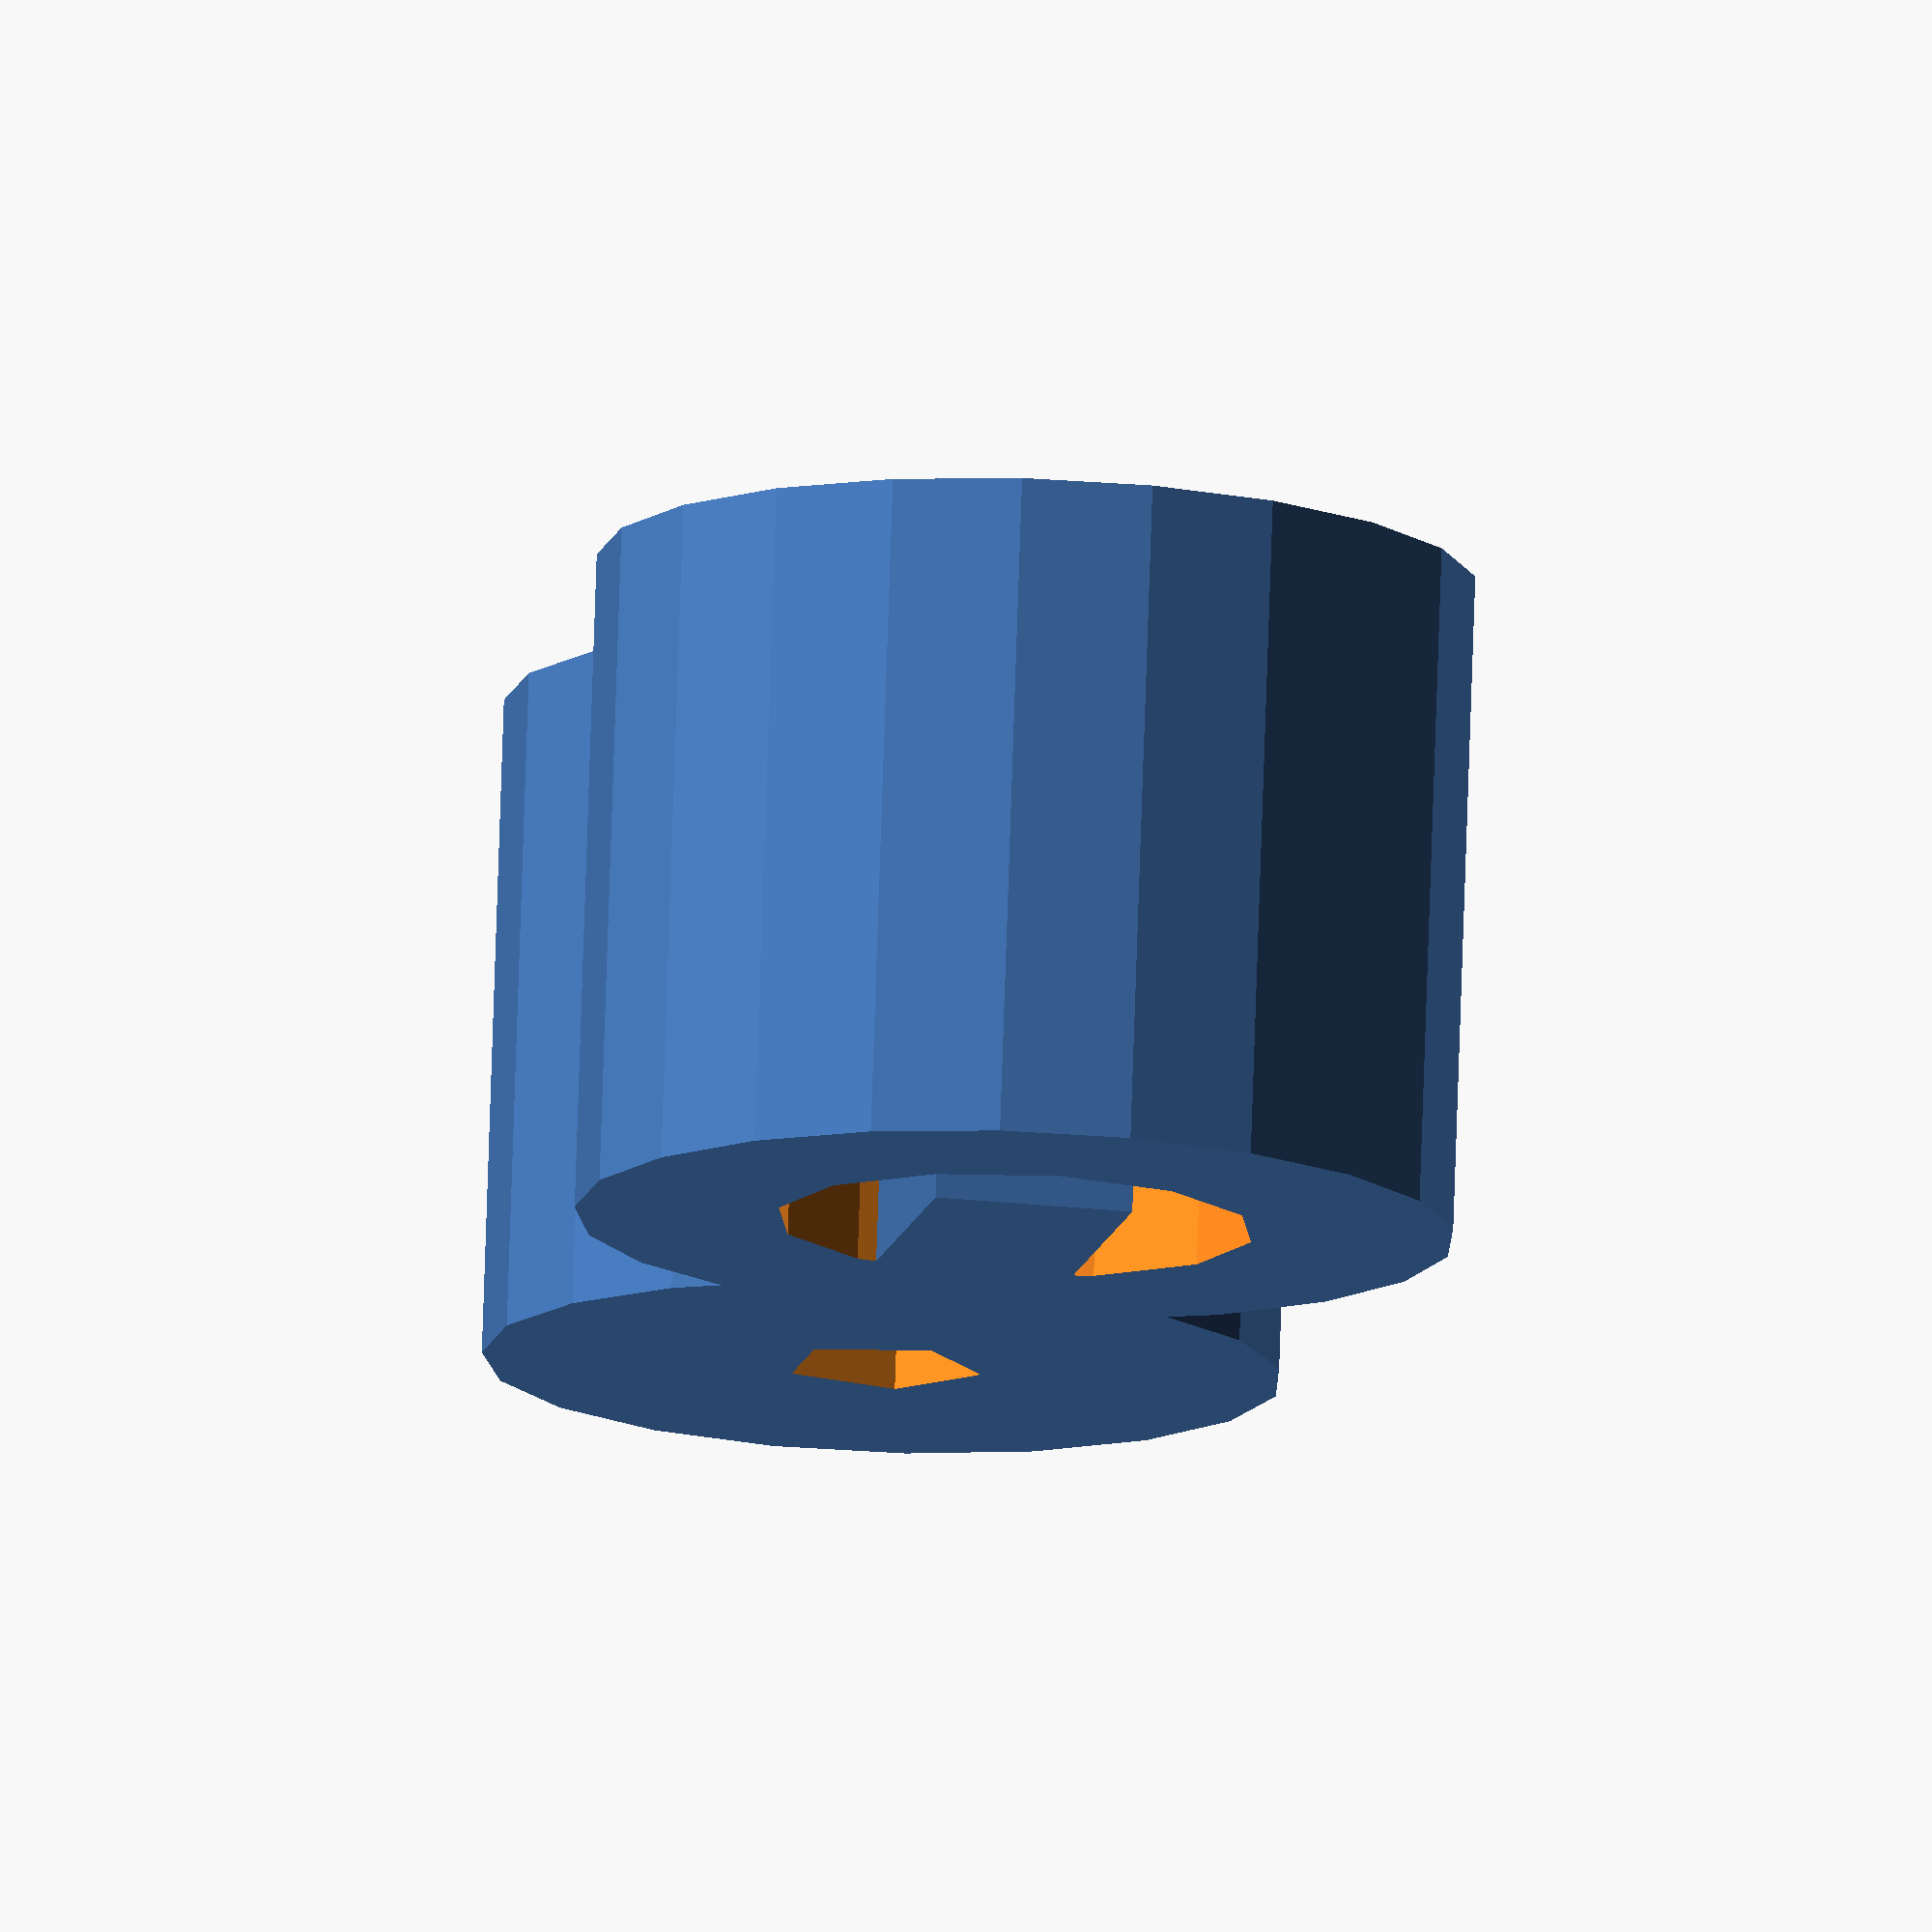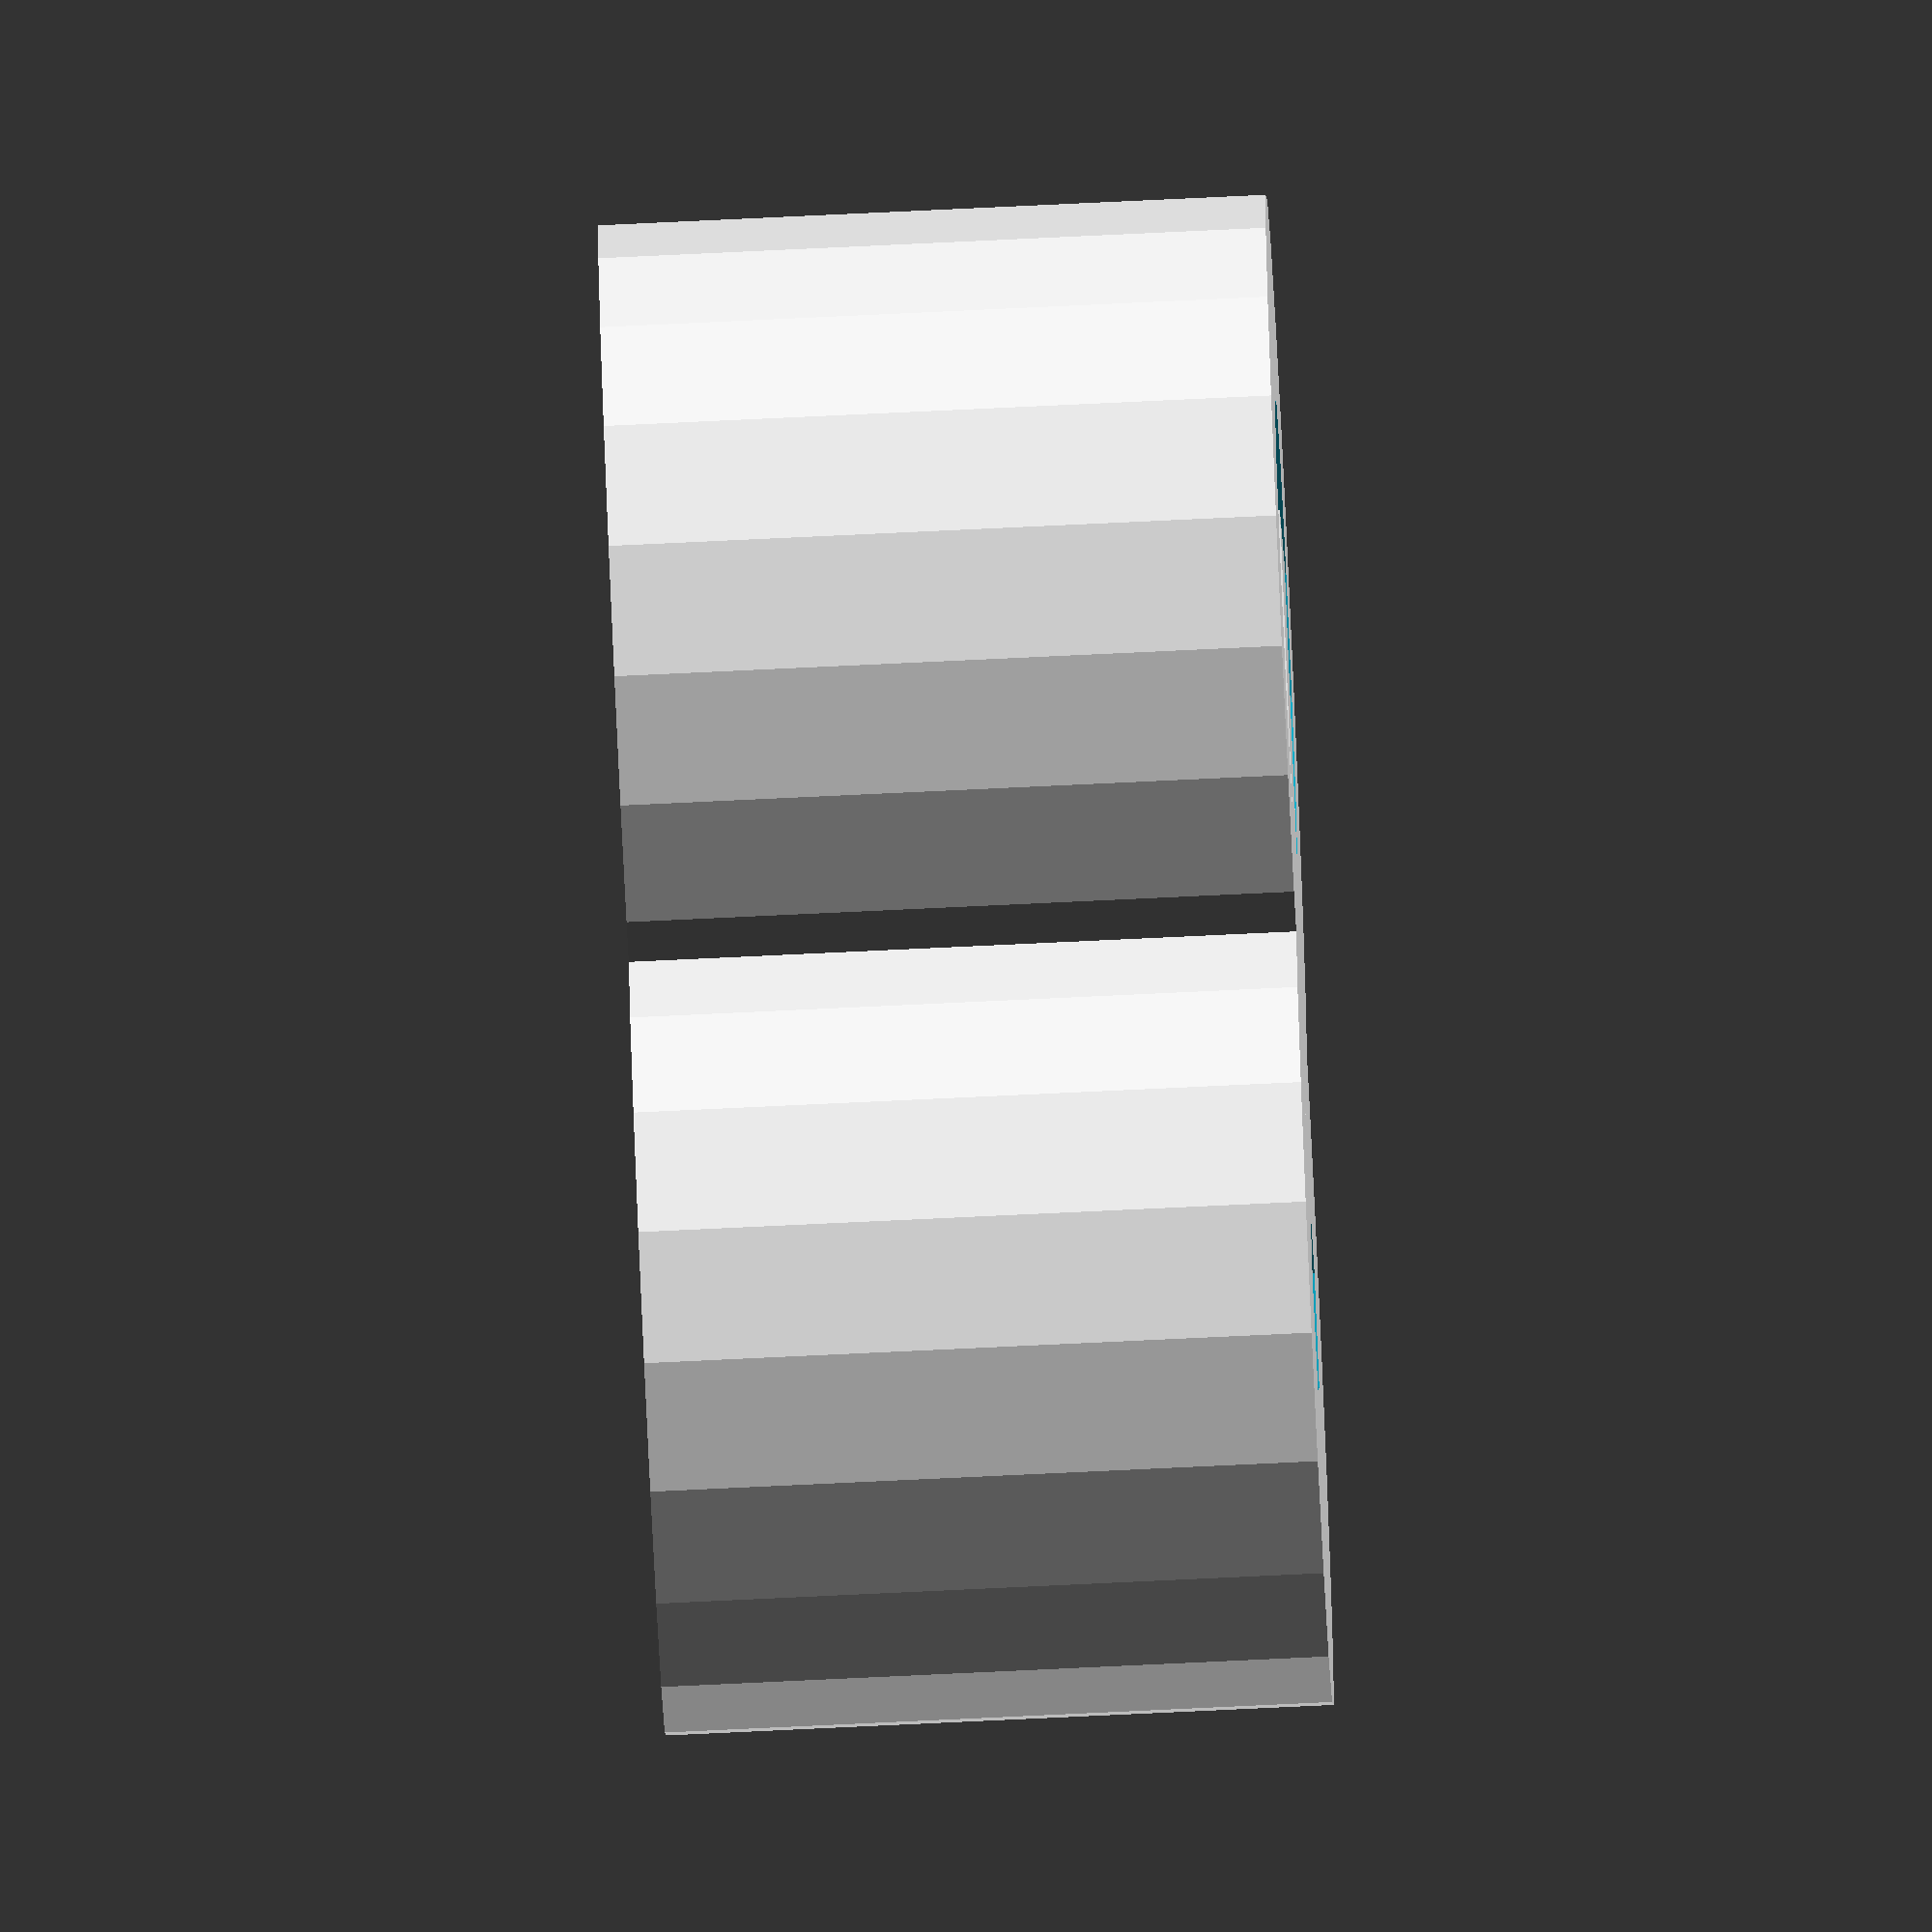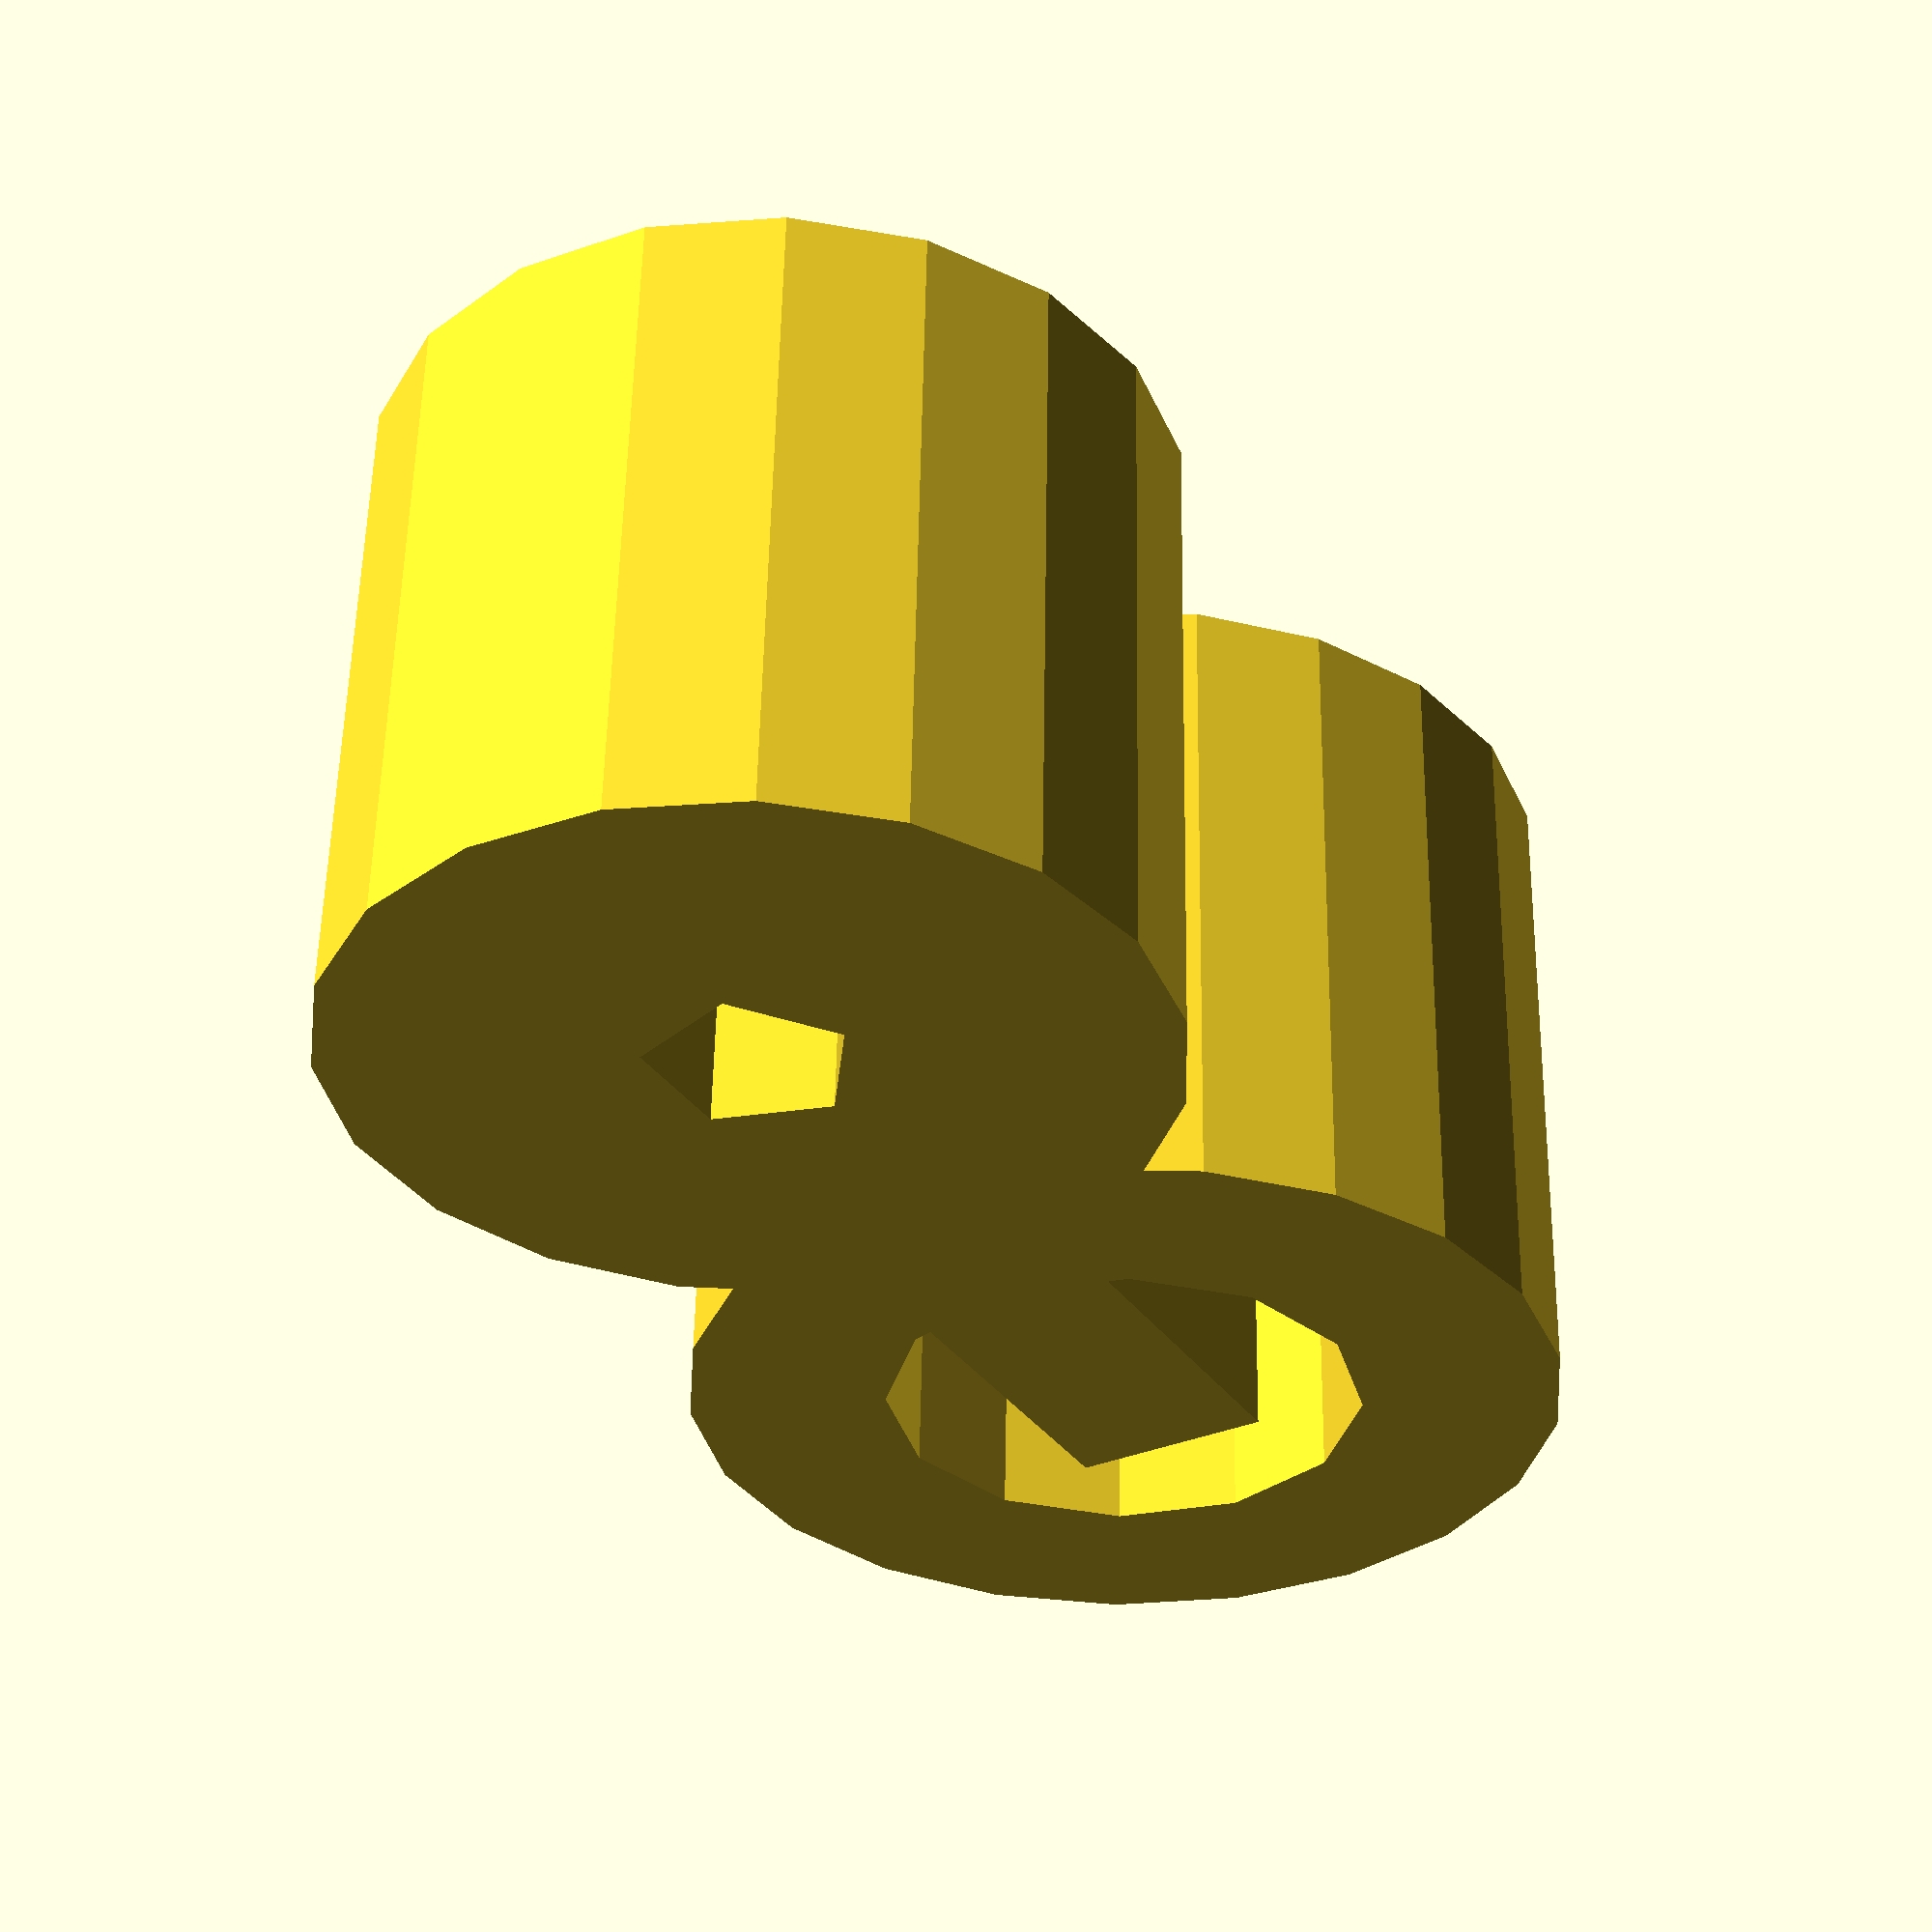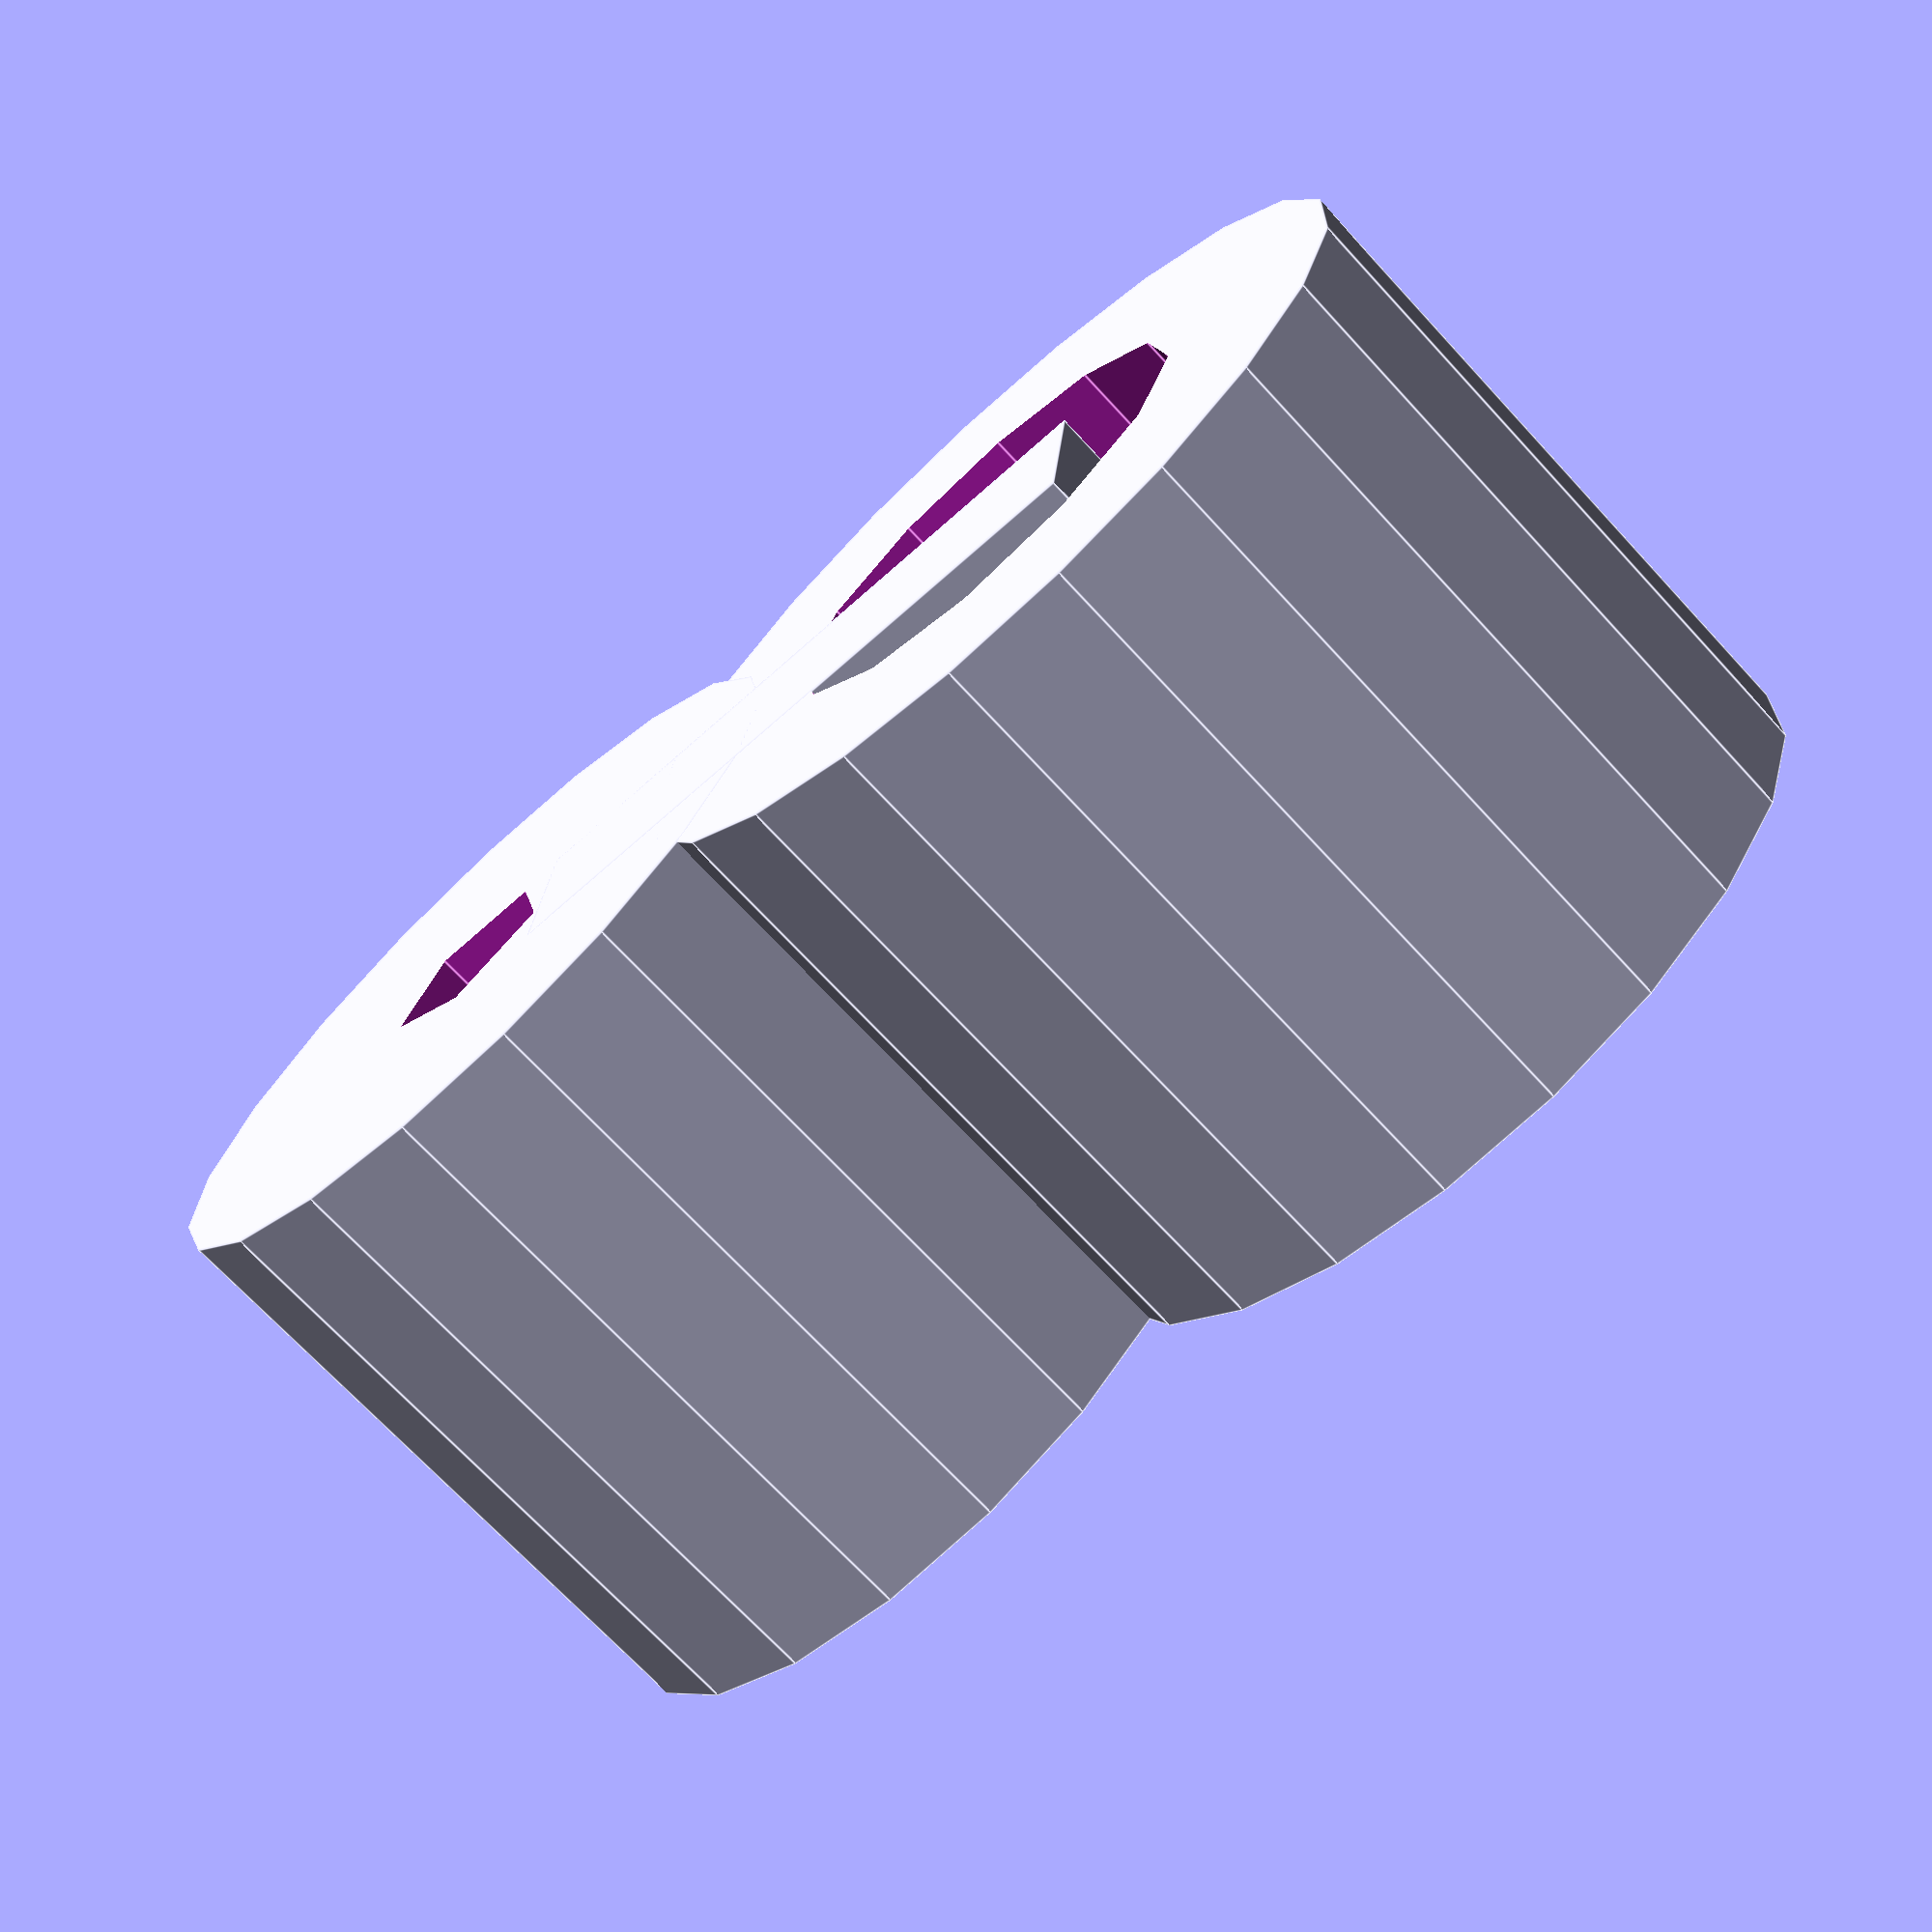
<openscad>


ball_od = 50;
ball_offset = 50;
thick = 3;
height = 10;

union() {
	difference() {
		cylinder(d = (7.2 + (2 * thick)), h = height);
		translate(v = [0, 0, (-(height / 2))]) {
			cylinder(d = 7.2000000000, h = (2 * height));
		}
	}
	translate(v = [0, (ball_offset - ((ball_od / 2) + 14.5)), 0]) {
		difference() {
			cylinder(d = (3 + (3 * thick)), h = height);
			translate(v = [0, 0, (-(height / 2))]) {
				cylinder(d = 3, h = (2 * height));
			}
		}
	}
	translate(v = [0, (((ball_offset - ((ball_od / 2) + 14.5)) / 2) - (thick / 2)), 0]) {
		translate(v = [0, 0, (height / 2)]) {
			cube(center = true, size = [thick, (ball_offset - ((ball_od / 2) + 14.5)), height]);
		}
	}
}

</openscad>
<views>
elev=282.3 azim=169.1 roll=181.9 proj=o view=wireframe
elev=256.0 azim=299.5 roll=267.3 proj=o view=solid
elev=124.8 azim=149.6 roll=179.0 proj=p view=solid
elev=250.4 azim=264.5 roll=317.3 proj=p view=edges
</views>
